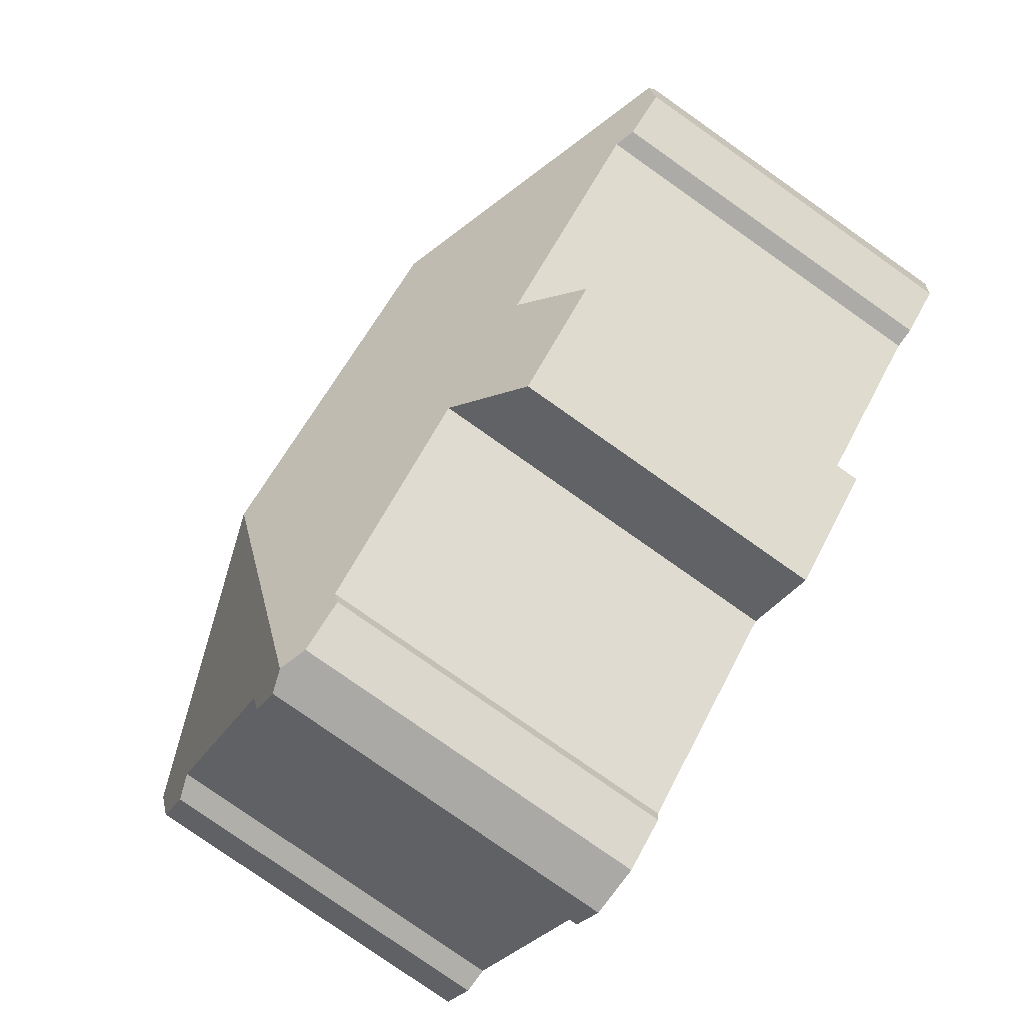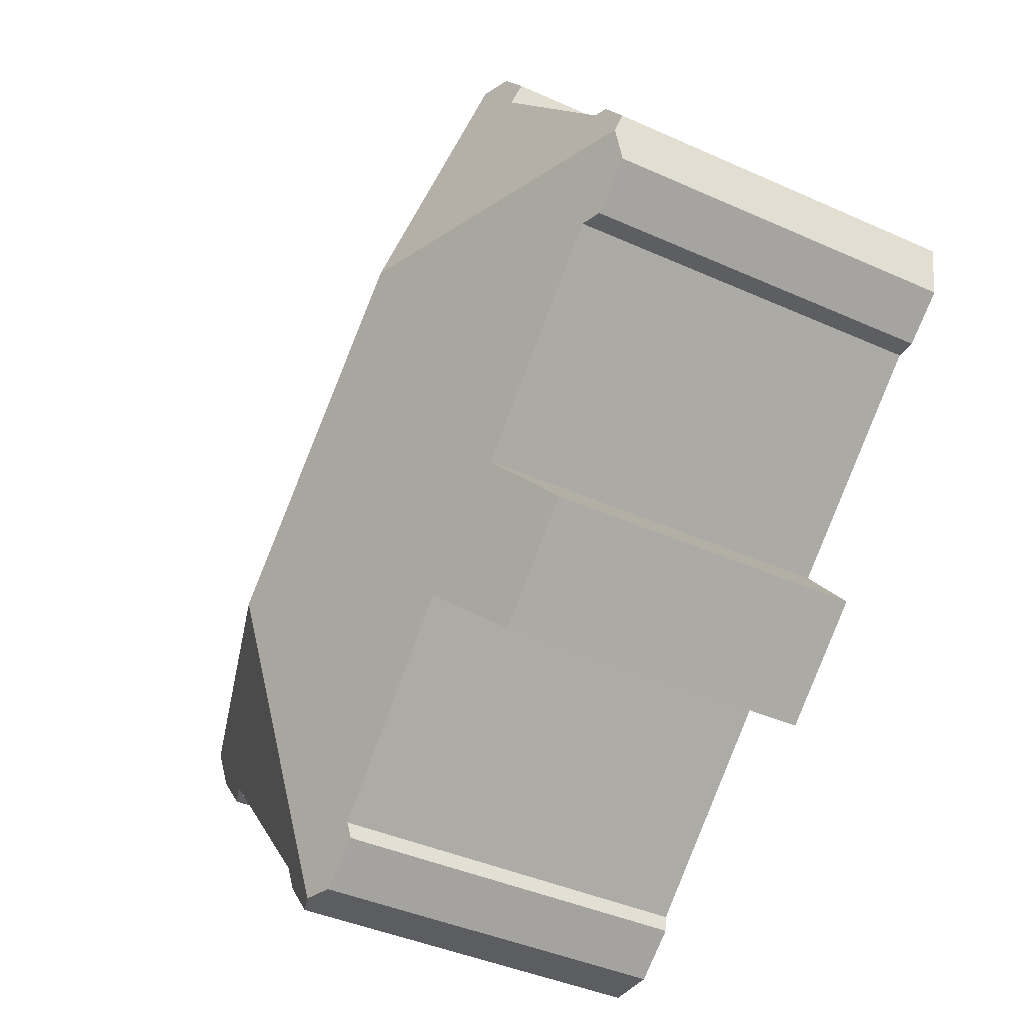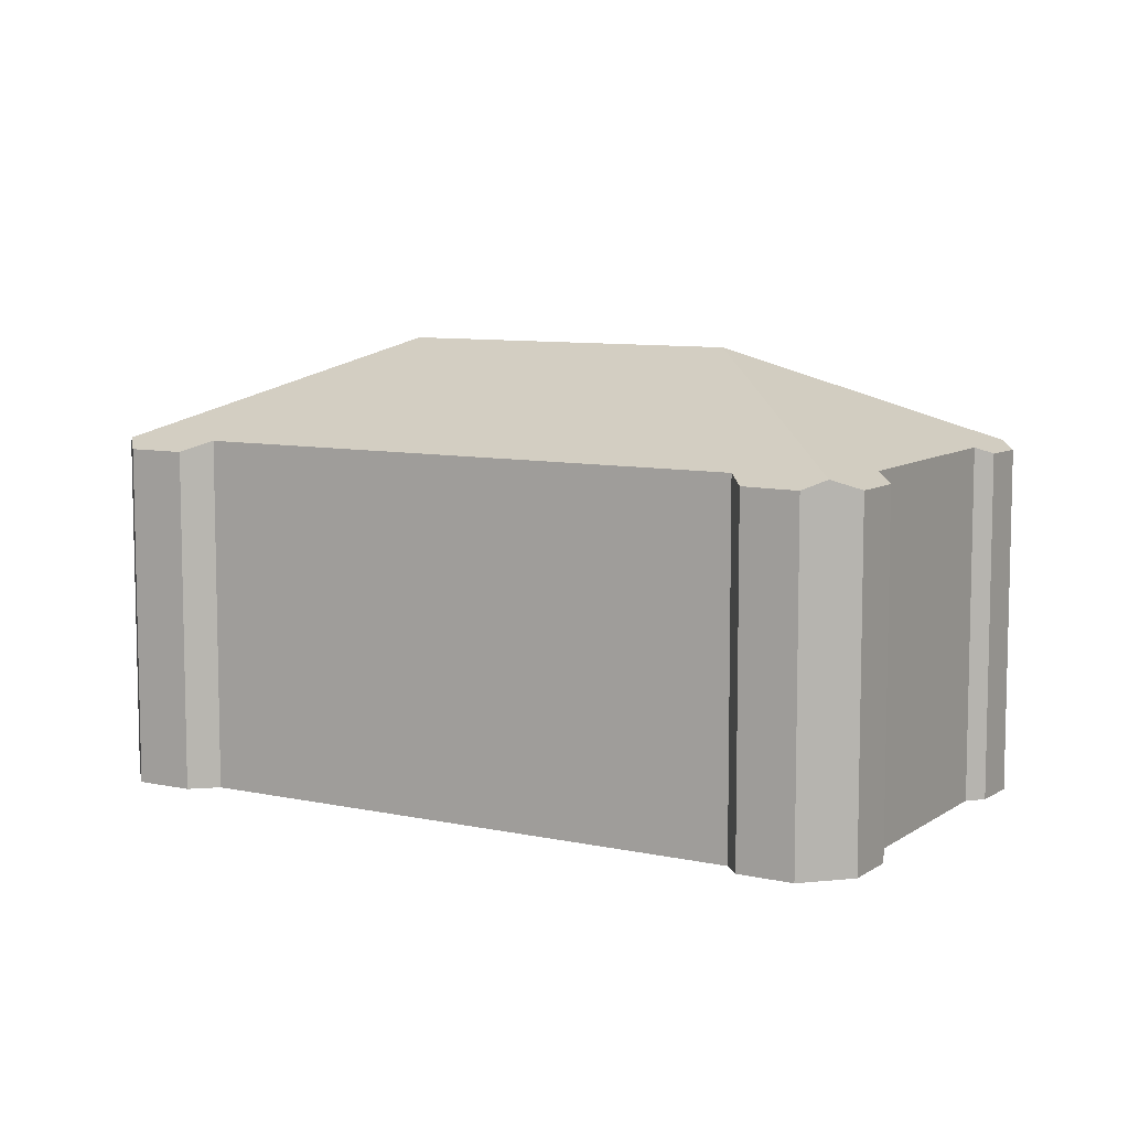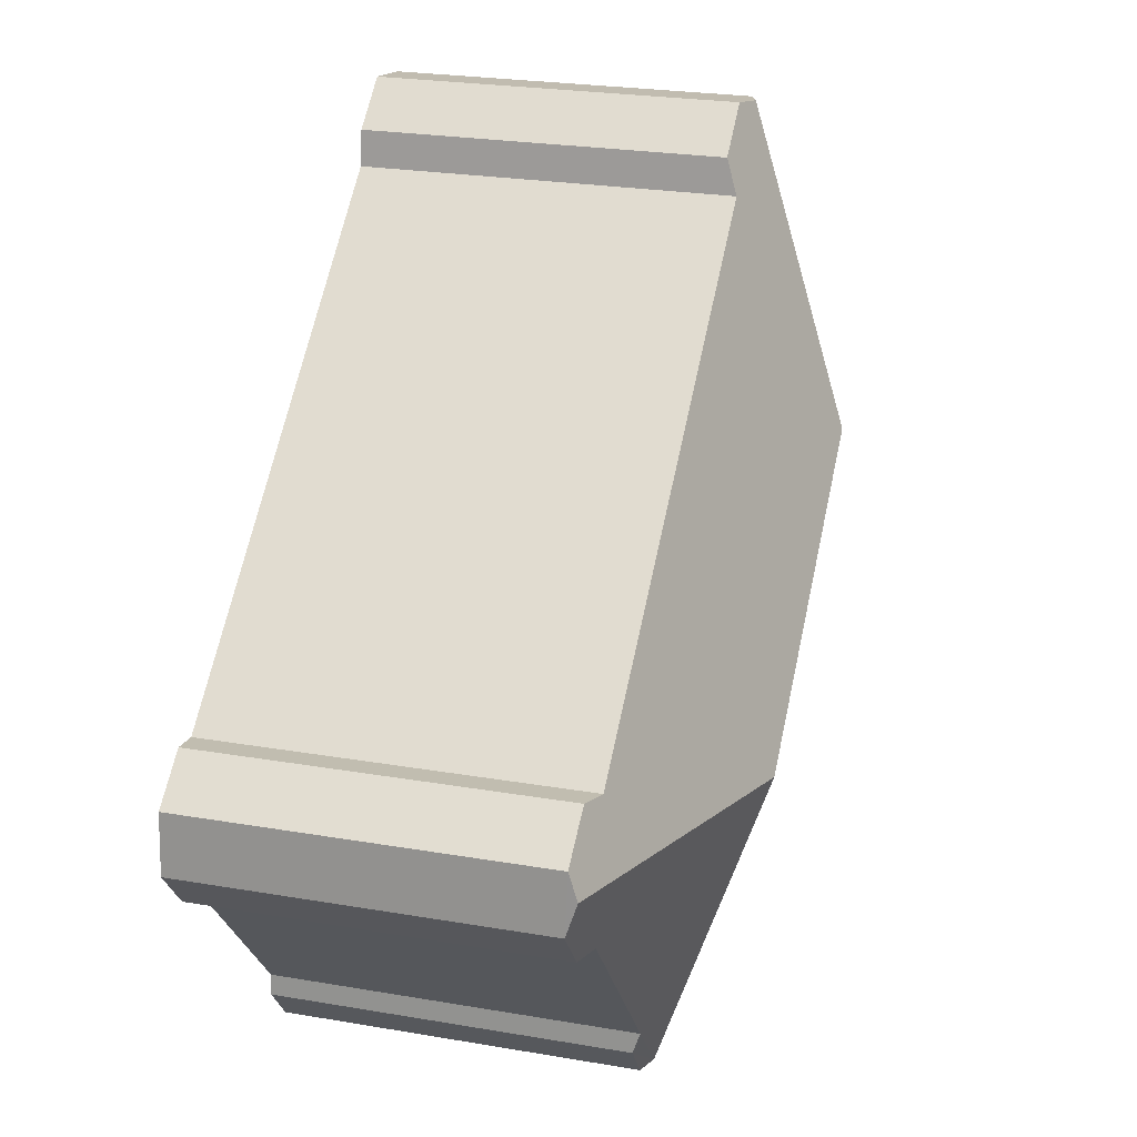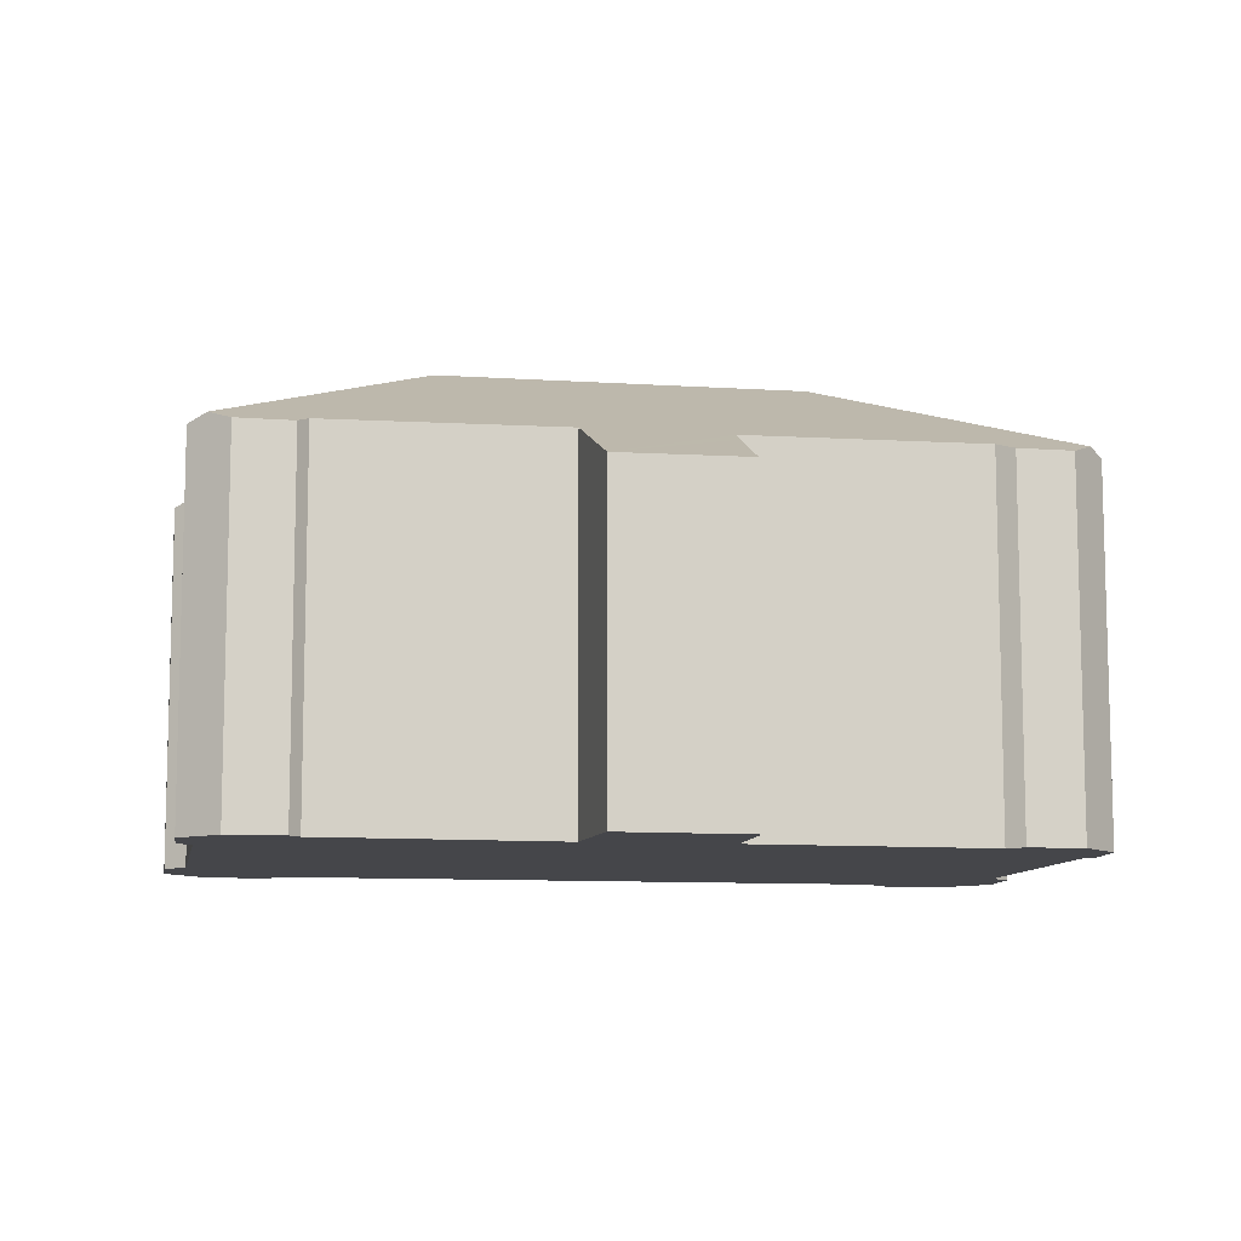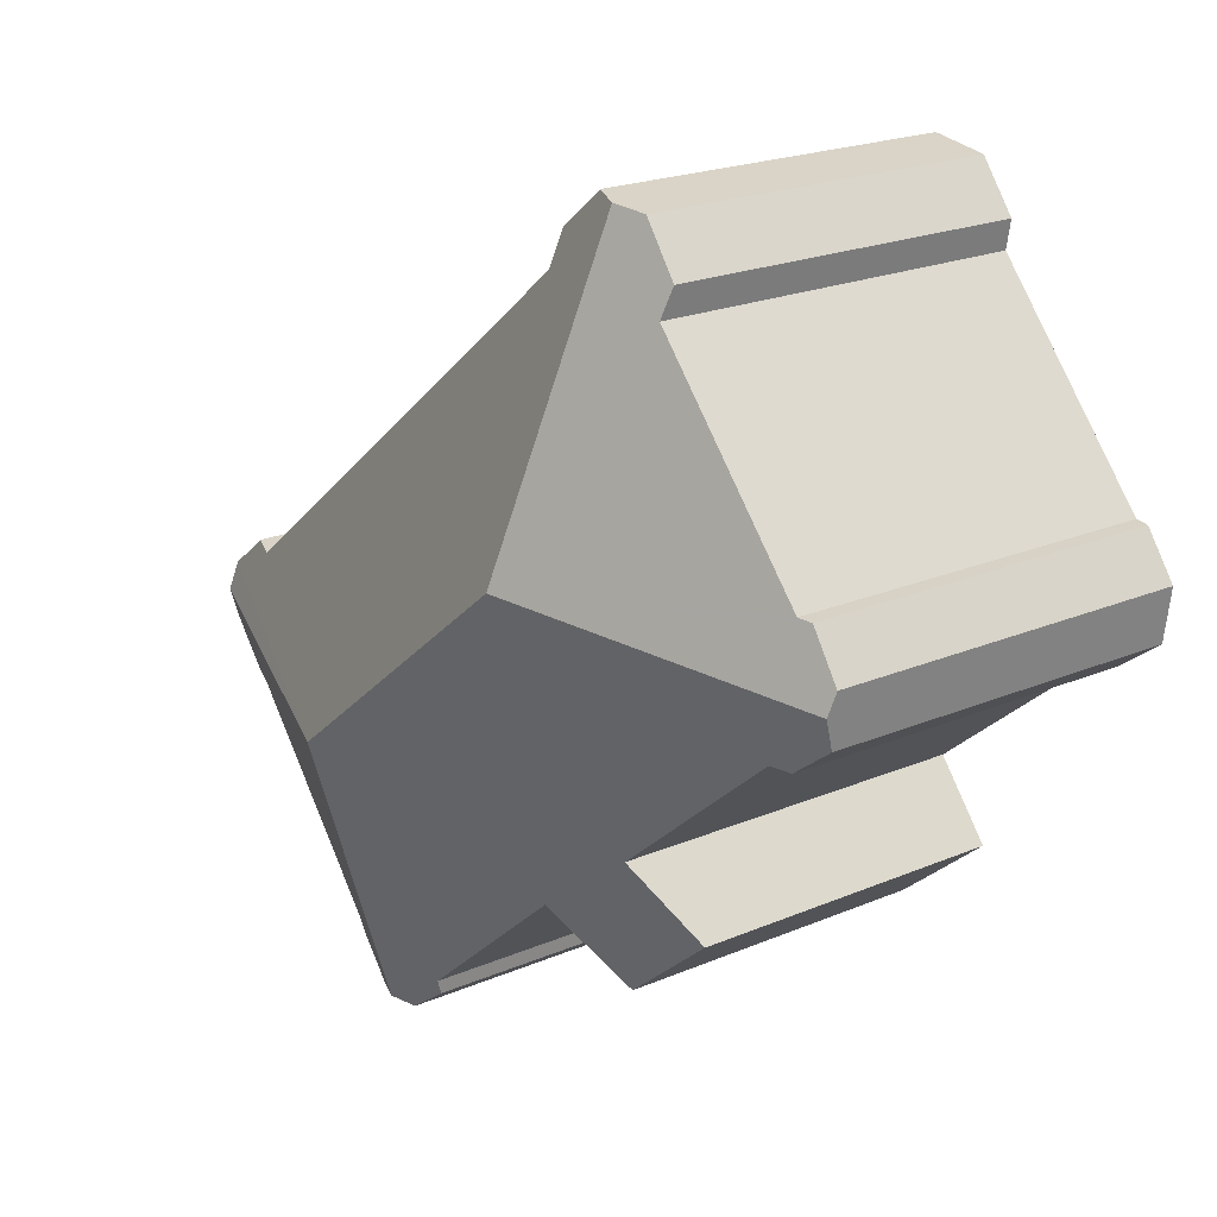
<metadata>
{"format":"obj","ext":"obj","renderer":"f3d","projection":"perspective","resolution":1024,"background":"white","views":[{"elev":-79.5,"azim":-125.1,"up":"+Z"},{"elev":-40.7,"azim":-118.9,"up":"+Z"},{"elev":8.4,"azim":69.8,"up":"+Y"},{"elev":24.6,"azim":105.7,"up":"+Z"},{"elev":-9.9,"azim":-150.8,"up":"+Y"},{"elev":21.2,"azim":-127.2,"up":"+Z"}]}
</metadata>
<code>
v  15.54 12.32 -5.832
v  23.57 9.444 -4.273
v  23.63 9.686 -4.993
v  22.32 9.455 -3.298
v  21.61 9.697 -3.404
v  17.5 9.694 -0.093
v  9.283 9.688 6.528
v  13.89 12.32 -4.503
v  7.978 12.32 0.248
v  7.131 9.649 8.365
v  9.152 9.399 7.438
v  7.865 9.397 8.477
v  23.7 9.401 -5.886
v  22.69 9.397 -7.118
v  21.99 9.641 -7.139
v  17.8 9.659 -12.18
v  16.38 9.668 -13.89
v  17.85 9.477 -12.75
v  17 9.462 -13.84
v  0.181 9.479 -1.397
v  0.075 9.743 -0.576
v  1.337 9.497 -2.275
v  1.868 9.662 -2.242
v  6.731 9.593 -6.343
v  6.401 9.351 -6.75
v  7.891 8.463 -10.42
v  5.237 8.501 -8.182
v  9.689 9.641 -8.586
v  9.247 9.351 -9.037
v  10.19 9.63 -9.02
v  14.41 9.542 -12.66
v  14.45 9.408 -13.06
v  15.64 9.435 -13.94
v  0 9.548 5.846e-16
v  0.825 9.507 1.149
v  1.169 9.617 1.19
v  2.343 9.636 2.559
v  4.209 9.666 4.737
v  5.499 9.687 6.242
v  5.373 9.425 6.984
v  6.323 9.397 8.241
v  23.57 2.616e-16 -4.273
v  23.7 3.604e-16 -5.886
v  23.63 3.057e-16 -4.993
v  17.8 7.459e-16 -12.18
v  17.85 7.808e-16 -12.75
v  9.283 -3.997e-16 6.528
v  9.152 -4.554e-16 7.438
v  22.69 4.359e-16 -7.118
v  21.99 4.371e-16 -7.139
v  17 8.475e-16 -13.84
v  9.689 5.257e-16 -8.586
v  7.891 6.38e-16 -10.42
v  9.247 5.534e-16 -9.037
v  15.64 8.536e-16 -13.94
v  16.38 8.503e-16 -13.89
v  1.868 1.373e-16 -2.242
v  1.337 1.393e-16 -2.275
v  14.45 7.999e-16 -13.06
v  14.41 7.751e-16 -12.66
v  10.19 5.523e-16 -9.02
v  5.237 5.01e-16 -8.182
v  6.731 3.884e-16 -6.343
v  0.181 8.554e-17 -1.397
v  0 0 0
v  0.075 3.527e-17 -0.576
v  5.499 -3.822e-16 6.242
v  5.373 -4.276e-16 6.984
v  6.401 4.133e-16 -6.75
v  0.825 -7.036e-17 1.149
v  1.169 -7.287e-17 1.19
v  2.343 -1.567e-16 2.559
v  4.209 -2.901e-16 4.737
v  6.323 -5.046e-16 8.241
v  7.865 -5.191e-16 8.477
v  7.131 -5.122e-16 8.365
v  21.61 2.084e-16 -3.404
v  22.32 2.019e-16 -3.298
v  17.5 5.695e-18 -0.093
g defaultobject
f 1 2 3
f 2 1 4
f 4 1 5
f 5 1 6
f 6 1 7
f 7 1 8
f 7 8 9
f 7 9 10
f 7 10 11
f 11 10 12
f 3 13 1
f 14 1 13
f 15 1 14
f 16 1 15
f 17 1 16
f 18 17 16
f 19 17 18
f 9 20 21
f 20 9 22
f 22 9 23
f 23 9 24
f 25 26 27
f 26 25 24
f 26 24 9
f 26 9 28
f 28 9 8
f 26 28 29
f 28 8 30
f 30 8 31
f 31 8 1
f 31 1 17
f 31 17 32
f 32 17 33
f 34 9 21
f 9 34 35
f 9 35 36
f 9 36 37
f 9 37 38
f 9 38 39
f 9 39 10
f 10 39 40
f 10 40 41
f 2 13 3
f 13 2 42
f 13 42 43
f 43 42 44
f 45 18 16
f 18 45 46
f 11 47 7
f 47 11 48
f 43 14 13
f 14 43 49
f 15 45 16
f 45 15 50
f 46 19 18
f 19 46 51
f 52 29 28
f 29 52 26
f 26 52 53
f 53 52 54
f 14 50 15
f 50 14 49
f 19 33 17
f 33 19 51
f 33 51 55
f 55 51 56
f 57 22 23
f 22 57 58
f 55 32 33
f 32 55 59
f 60 30 31
f 30 60 28
f 28 60 52
f 52 60 61
f 26 62 27
f 62 26 53
f 24 57 23
f 57 24 63
f 58 20 22
f 20 58 64
f 32 60 31
f 60 32 59
f 20 34 21
f 34 20 64
f 34 64 65
f 65 64 66
f 67 40 39
f 40 67 68
f 25 63 24
f 63 25 27
f 63 27 62
f 63 62 69
f 65 35 34
f 35 65 70
f 71 37 36
f 37 71 38
f 38 71 39
f 39 71 67
f 67 71 72
f 67 72 73
f 68 41 40
f 41 68 74
f 35 71 36
f 71 35 70
f 41 12 10
f 12 41 74
f 12 74 75
f 75 74 76
f 77 4 5
f 4 77 78
f 12 48 11
f 48 12 75
f 78 2 4
f 2 78 42
f 47 6 7
f 6 47 79
f 6 79 5
f 5 79 77
f 58 57 64
f 53 52 62
f 52 53 54
f 76 48 75
f 48 76 74
f 48 74 68
f 48 68 47
f 47 68 67
f 47 67 79
f 79 67 73
f 79 73 72
f 79 72 71
f 79 71 70
f 79 70 65
f 79 65 77
f 77 65 66
f 77 66 64
f 77 64 57
f 77 57 63
f 77 63 42
f 42 63 44
f 44 63 43
f 43 63 49
f 49 63 69
f 49 69 50
f 50 69 45
f 45 69 52
f 52 69 62
f 45 52 61
f 45 61 60
f 45 60 46
f 46 60 51
f 51 60 59
f 51 59 56
f 56 59 55
f 42 78 77

</code>
